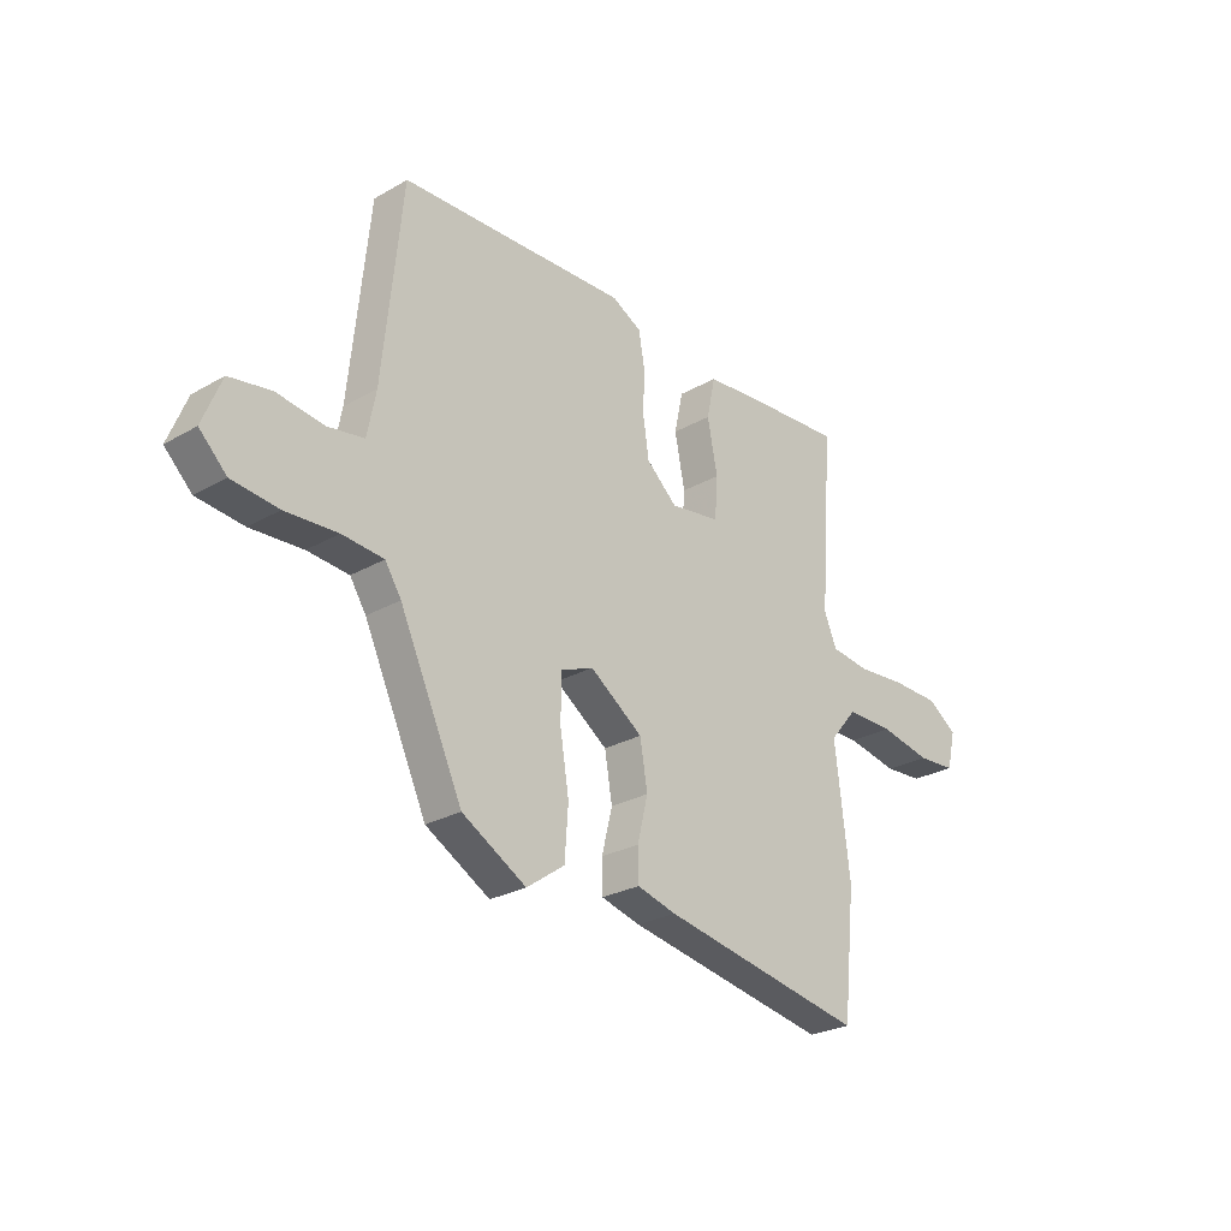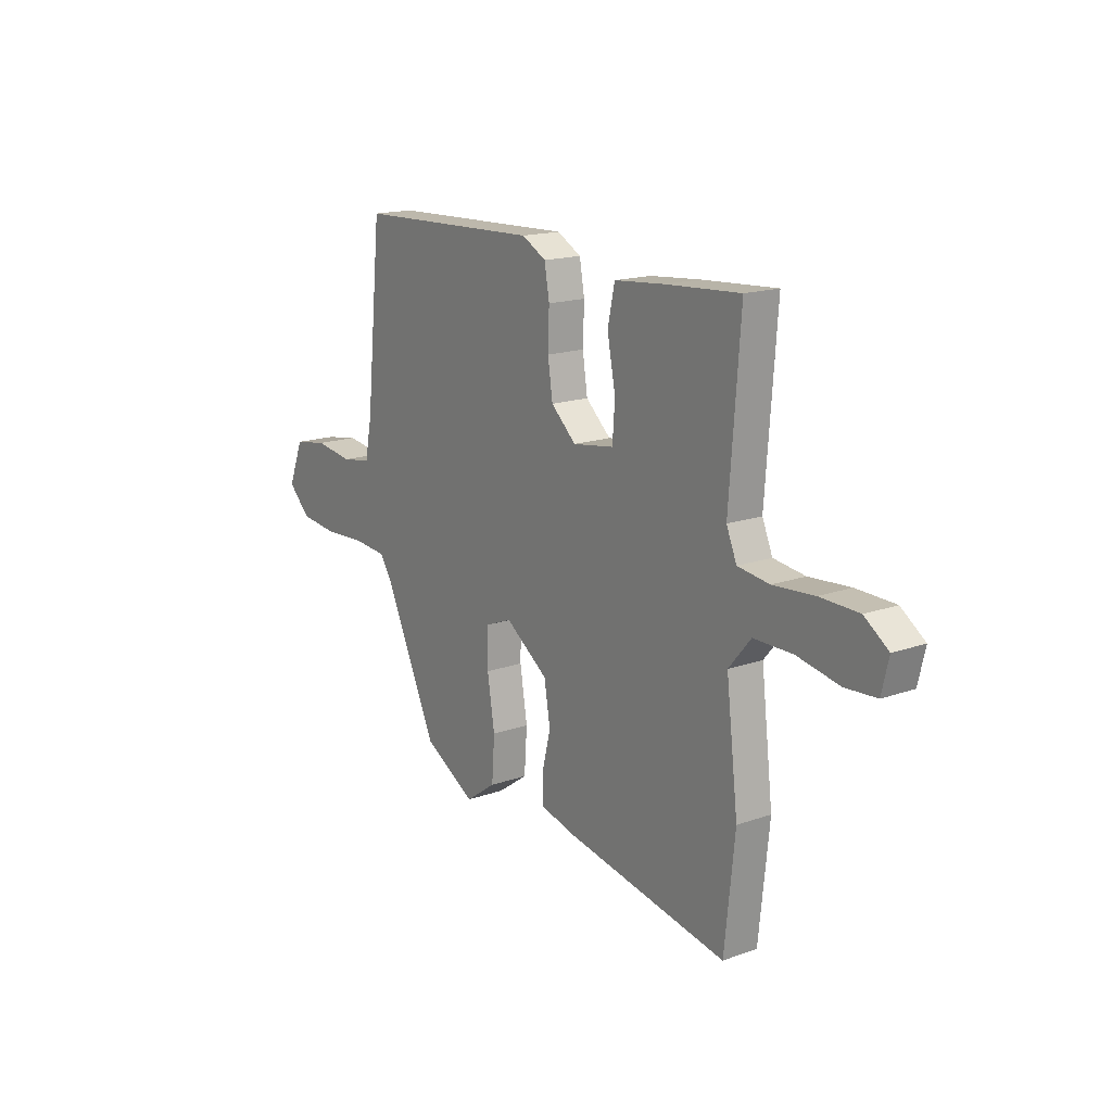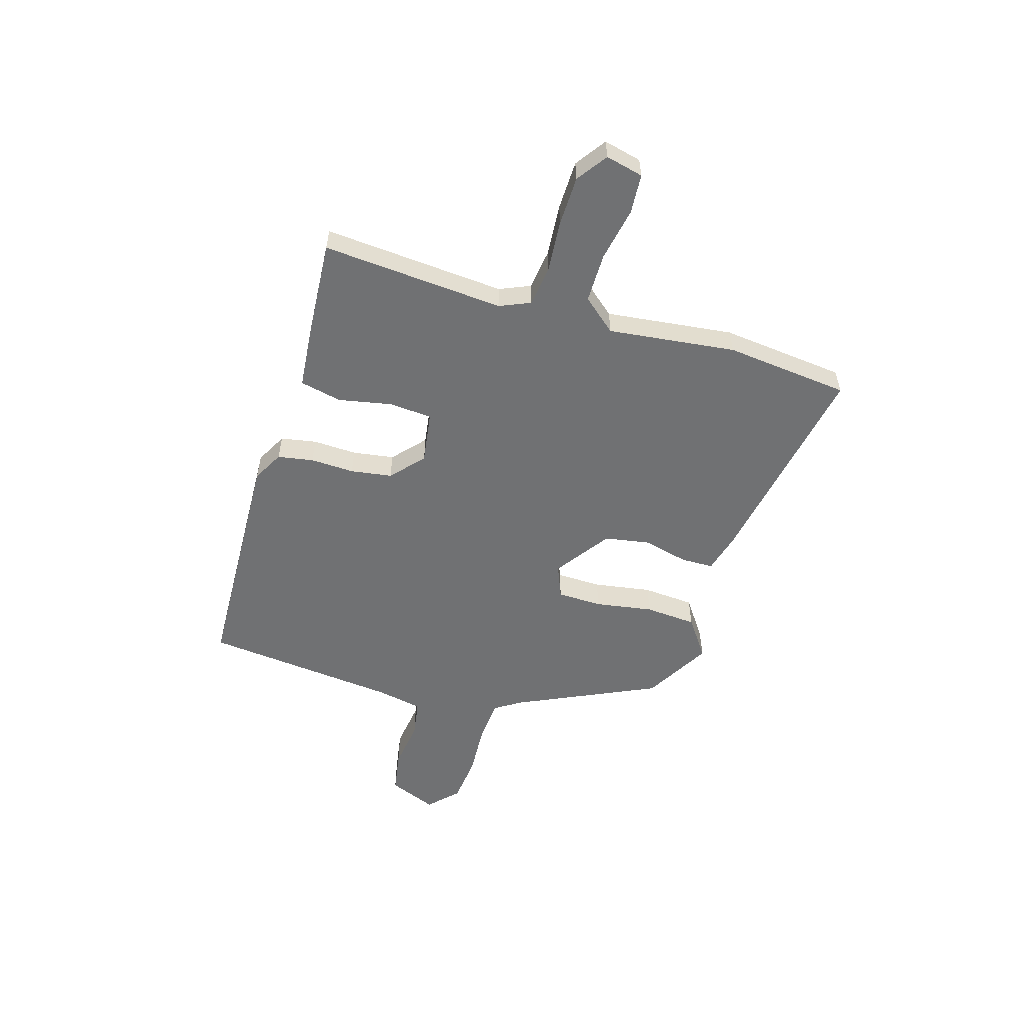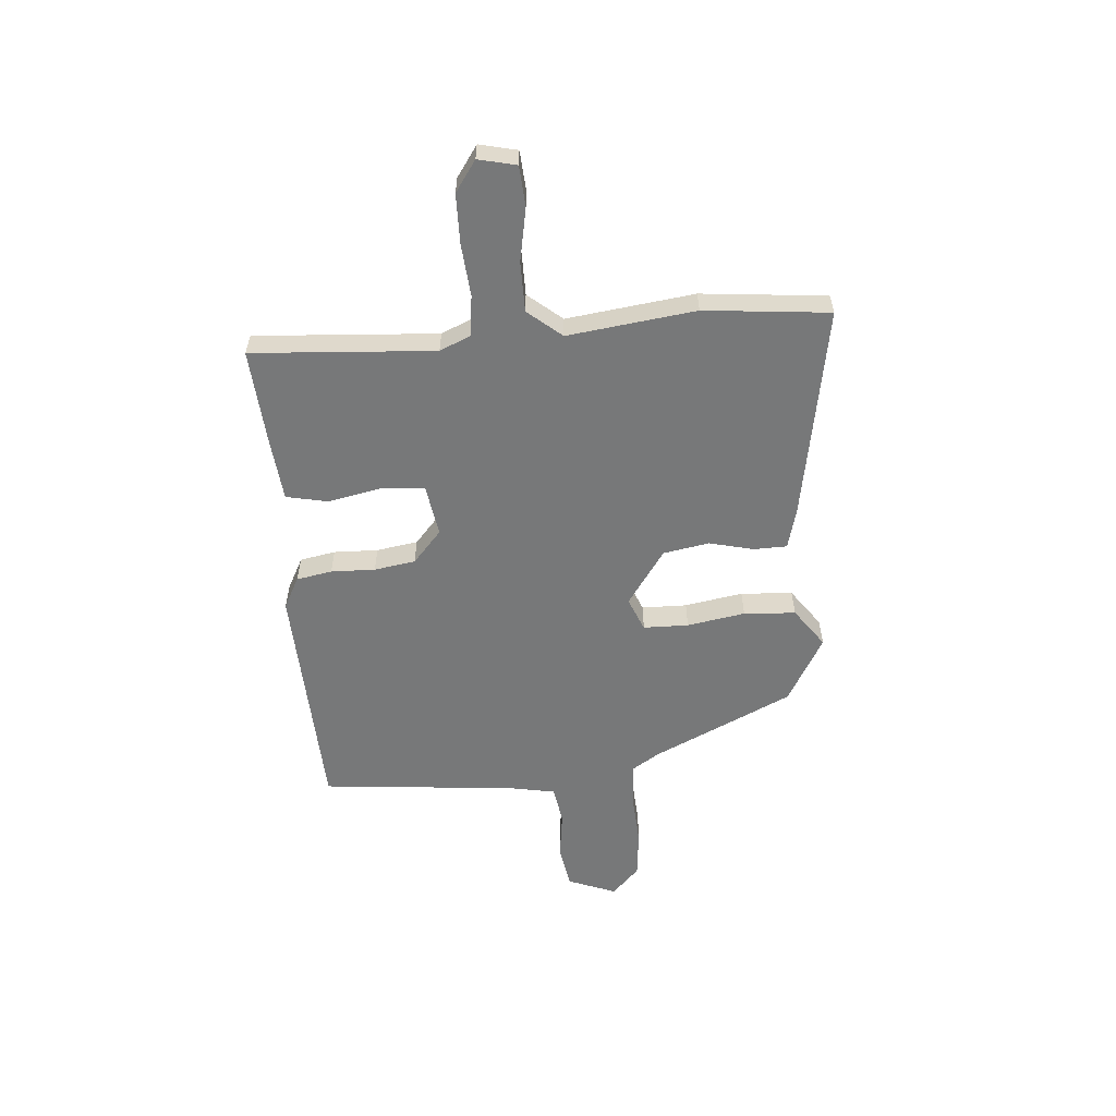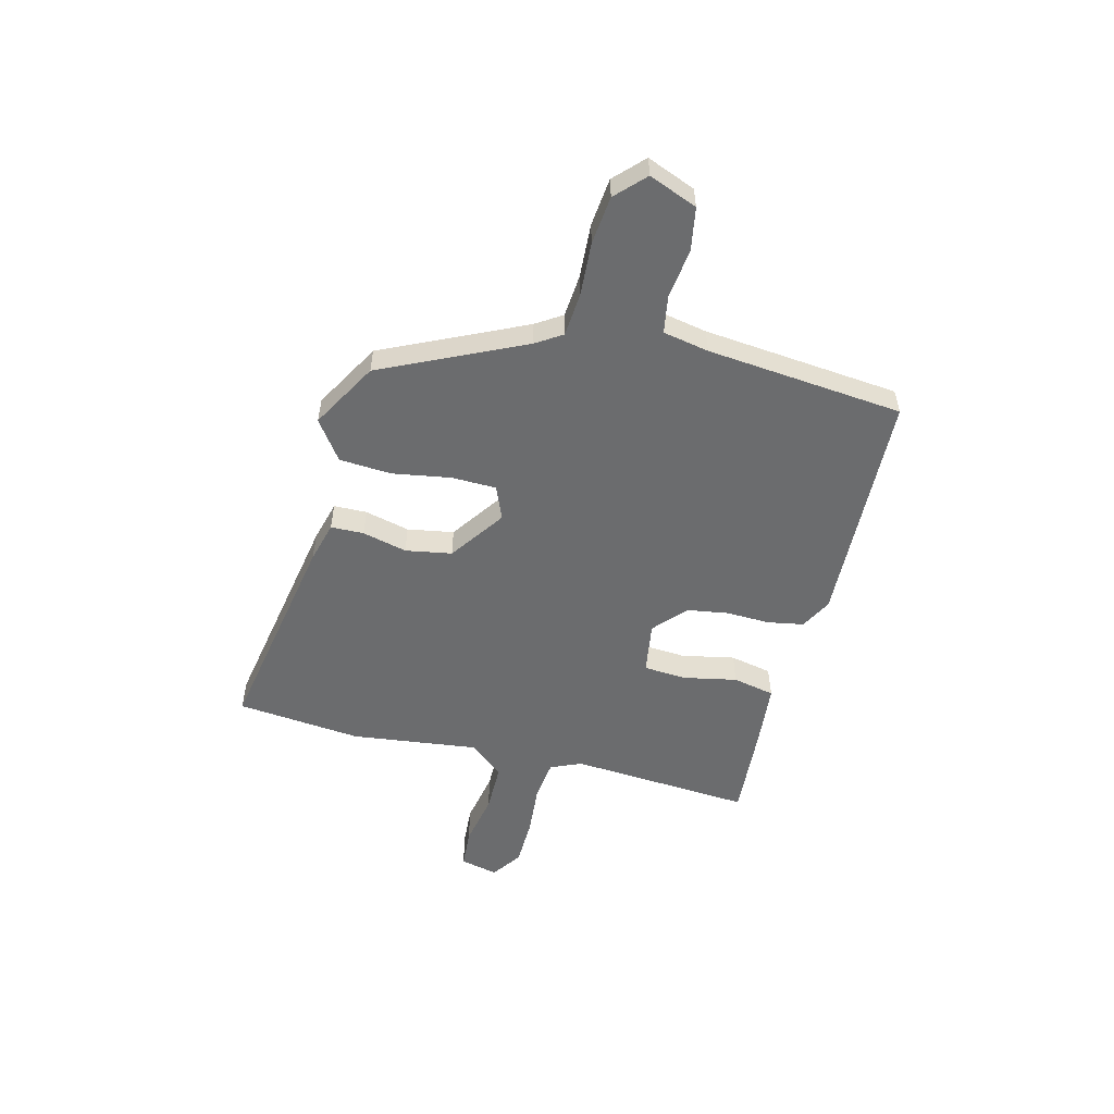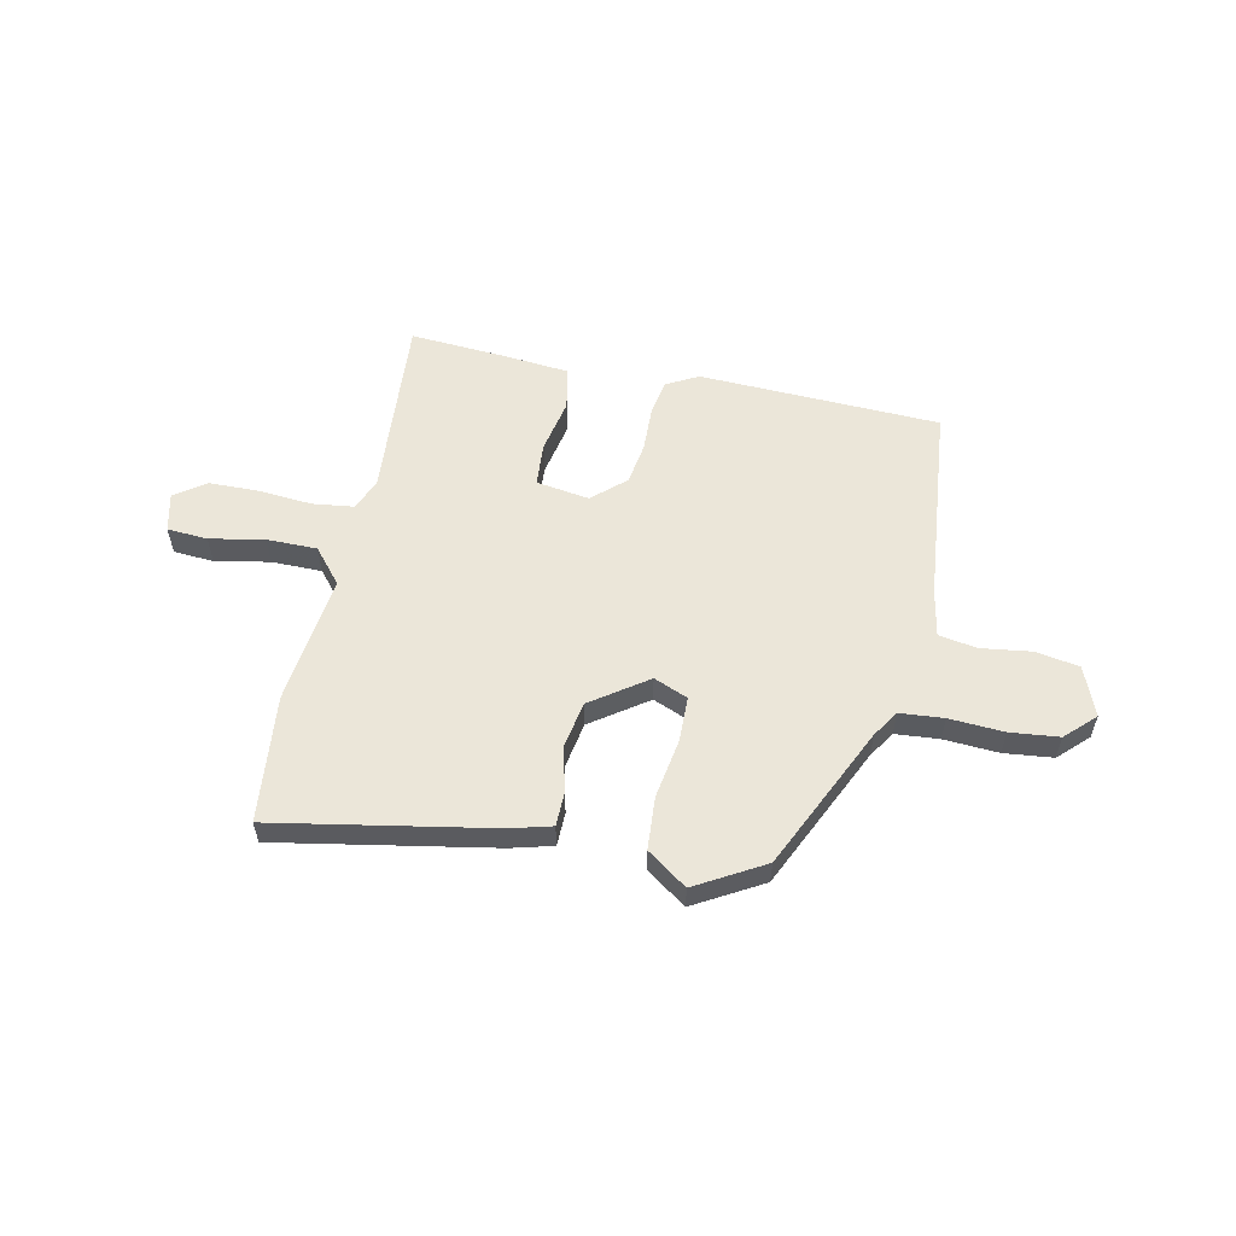
<metadata>
{"format":"obj","ext":"obj","renderer":"f3d","projection":"perspective","resolution":1024,"background":"white","views":[{"elev":-26.3,"azim":-47.9,"up":"+Z"},{"elev":16.5,"azim":54.2,"up":"+Z"},{"elev":-55.2,"azim":73.3,"up":"+Y"},{"elev":-57.4,"azim":95.0,"up":"+Y"},{"elev":-53.6,"azim":-104.0,"up":"+Y"},{"elev":56.8,"azim":-168.0,"up":"+Y"}]}
</metadata>
<code>
v -0.348 0.07 -0.464
v -0.473 0.07 -0.194
v -0.505 0.07 -0.144
v -0.587 0.07 -0.137
v -0.69 0.07 -0.143
v -0.782 0.07 -0.133
v -0.836 0.07 -0.08
v -0.799 0.07 0.012
v -0.717 0.07 0.026
v -0.623 0.07 0.013
v -0.551 0.07 0.025
v -0.534 0.07 0.112
v -0.496 0.07 0.487
v -0.043 0.07 0.503
v 0.016 0.07 0.471
v 0.028 0.07 0.403
v 0.025 0.07 0.319
v 0.037 0.07 0.24
v 0.098 0.07 0.185
v 0.198 0.07 0.2
v 0.204 0.07 0.282
v 0.184 0.07 0.384
v 0.201 0.07 0.464
v 0.323 0.07 0.475
v 0.505 0.07 0.487
v 0.479 0.07 0.139
v 0.504 0.07 0.08
v 0.581 0.07 0.07
v 0.681 0.07 0.078
v 0.775 0.07 0.076
v 0.833 0.07 0.035
v 0.816 0.07 -0.037
v 0.74 0.07 -0.042
v 0.638 0.07 -0.022
v 0.543 0.07 -0.022
v 0.489 0.07 -0.086
v 0.518 0.07 -0.33
v 0.493 0.07 -0.568
v 0.087 0.07 -0.493
v 0.009 0.07 -0.472
v 0.008 0.07 -0.409
v 0.029 0.07 -0.324
v 0.014 0.07 -0.236
v -0.091 0.07 -0.162
v -0.155 0.07 -0.188
v -0.157 0.07 -0.274
v -0.139 0.07 -0.385
v -0.146 0.07 -0.484
v -0.221 0.07 -0.537
v -0.348 0 -0.464
v -0.473 0 -0.194
v -0.505 0 -0.144
v -0.587 0 -0.137
v -0.69 0 -0.143
v -0.782 0 -0.133
v -0.836 0 -0.08
v -0.799 0 0.012
v -0.717 0 0.026
v -0.623 0 0.013
v -0.551 0 0.025
v -0.534 0 0.112
v -0.496 0 0.487
v -0.043 0 0.503
v 0.016 0 0.471
v 0.028 0 0.403
v 0.025 0 0.319
v 0.037 0 0.24
v 0.098 0 0.185
v 0.198 0 0.2
v 0.204 0 0.282
v 0.184 0 0.384
v 0.201 0 0.464
v 0.323 0 0.475
v 0.505 0 0.487
v 0.479 0 0.139
v 0.504 0 0.08
v 0.581 0 0.07
v 0.681 0 0.078
v 0.775 0 0.076
v 0.833 0 0.035
v 0.816 0 -0.037
v 0.74 0 -0.042
v 0.638 0 -0.022
v 0.543 0 -0.022
v 0.489 0 -0.086
v 0.518 0 -0.33
v 0.493 0 -0.568
v 0.087 0 -0.493
v 0.009 0 -0.472
v 0.008 0 -0.409
v 0.029 0 -0.324
v 0.014 0 -0.236
v -0.091 0 -0.162
v -0.155 0 -0.188
v -0.157 0 -0.274
v -0.139 0 -0.385
v -0.146 0 -0.484
v -0.221 0 -0.537
f 46 47 48 49
f 45 46 49 1
f 39 40 41 42
f 39 42 43
f 36 37 38 39
f 35 36 39 43
f 31 32 33 34
f 31 34 35
f 28 29 30 31
f 27 28 31 35
f 26 27 35 43
f 21 22 23 24
f 20 21 24 25
f 14 15 16 17
f 12 13 14 17
f 11 12 17 18
f 7 8 9 10
f 7 10 11
f 4 5 6 7
f 3 4 7 11
f 2 3 11 18
f 45 1 2 18
f 25 26 43 44
f 20 25 44 45
f 19 20 45
f 18 19 45
f 98 97 96 95
f 50 98 95 94
f 91 90 89 88
f 92 91 88
f 88 87 86 85
f 92 88 85 84
f 83 82 81 80
f 84 83 80
f 80 79 78 77
f 84 80 77 76
f 92 84 76 75
f 73 72 71 70
f 74 73 70 69
f 66 65 64 63
f 66 63 62 61
f 67 66 61 60
f 59 58 57 56
f 60 59 56
f 56 55 54 53
f 60 56 53 52
f 67 60 52 51
f 67 51 50 94
f 93 92 75 74
f 94 93 74 69
f 94 69 68
f 94 68 67
f 1 50 51 2
f 2 51 52 3
f 3 52 53 4
f 4 53 54 5
f 5 54 55 6
f 6 55 56 7
f 7 56 57 8
f 8 57 58 9
f 9 58 59 10
f 10 59 60 11
f 11 60 61 12
f 12 61 62 13
f 13 62 63 14
f 14 63 64 15
f 15 64 65 16
f 16 65 66 17
f 17 66 67 18
f 18 67 68 19
f 19 68 69 20
f 20 69 70 21
f 21 70 71 22
f 22 71 72 23
f 23 72 73 24
f 24 73 74 25
f 25 74 75 26
f 26 75 76 27
f 27 76 77 28
f 28 77 78 29
f 29 78 79 30
f 30 79 80 31
f 31 80 81 32
f 32 81 82 33
f 33 82 83 34
f 34 83 84 35
f 35 84 85 36
f 36 85 86 37
f 37 86 87 38
f 38 87 88 39
f 39 88 89 40
f 40 89 90 41
f 41 90 91 42
f 42 91 92 43
f 43 92 93 44
f 44 93 94 45
f 45 94 95 46
f 46 95 96 47
f 47 96 97 48
f 48 97 98 49
f 49 98 50 1

</code>
